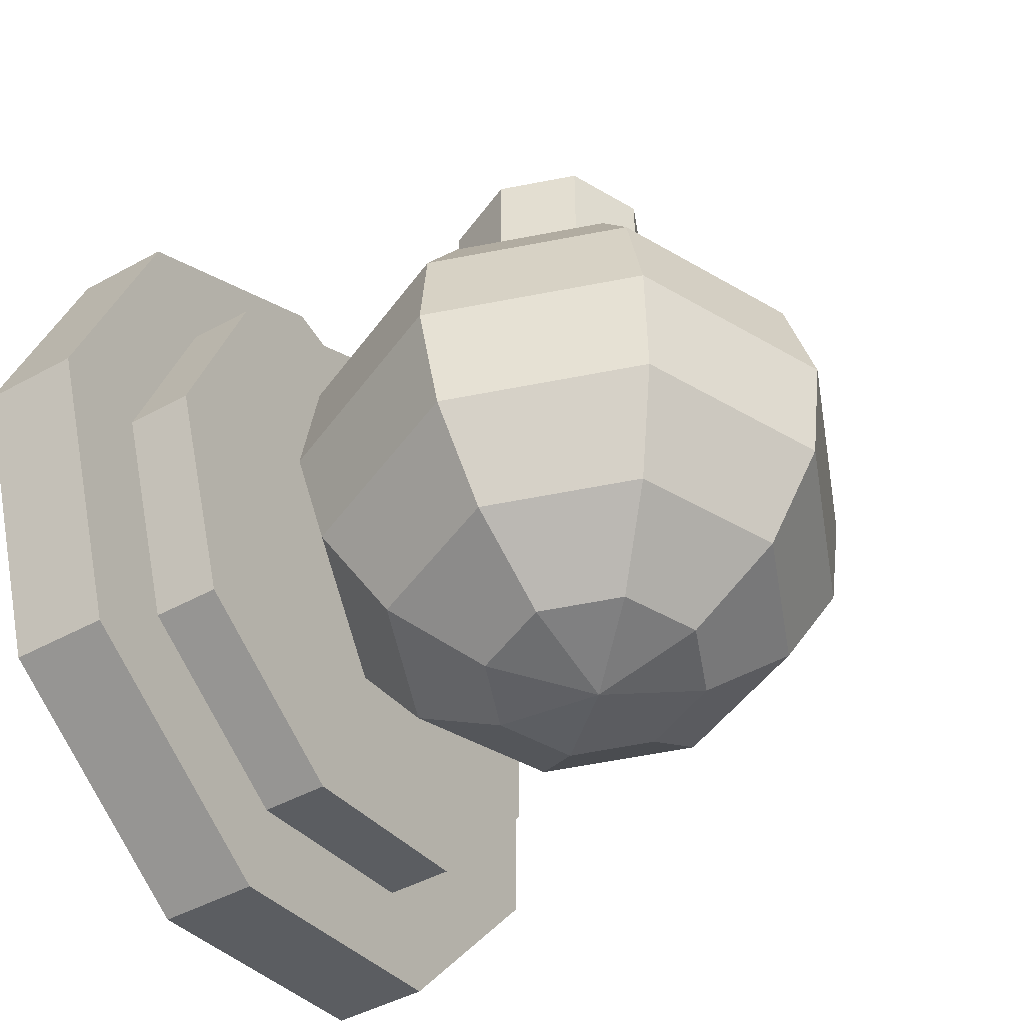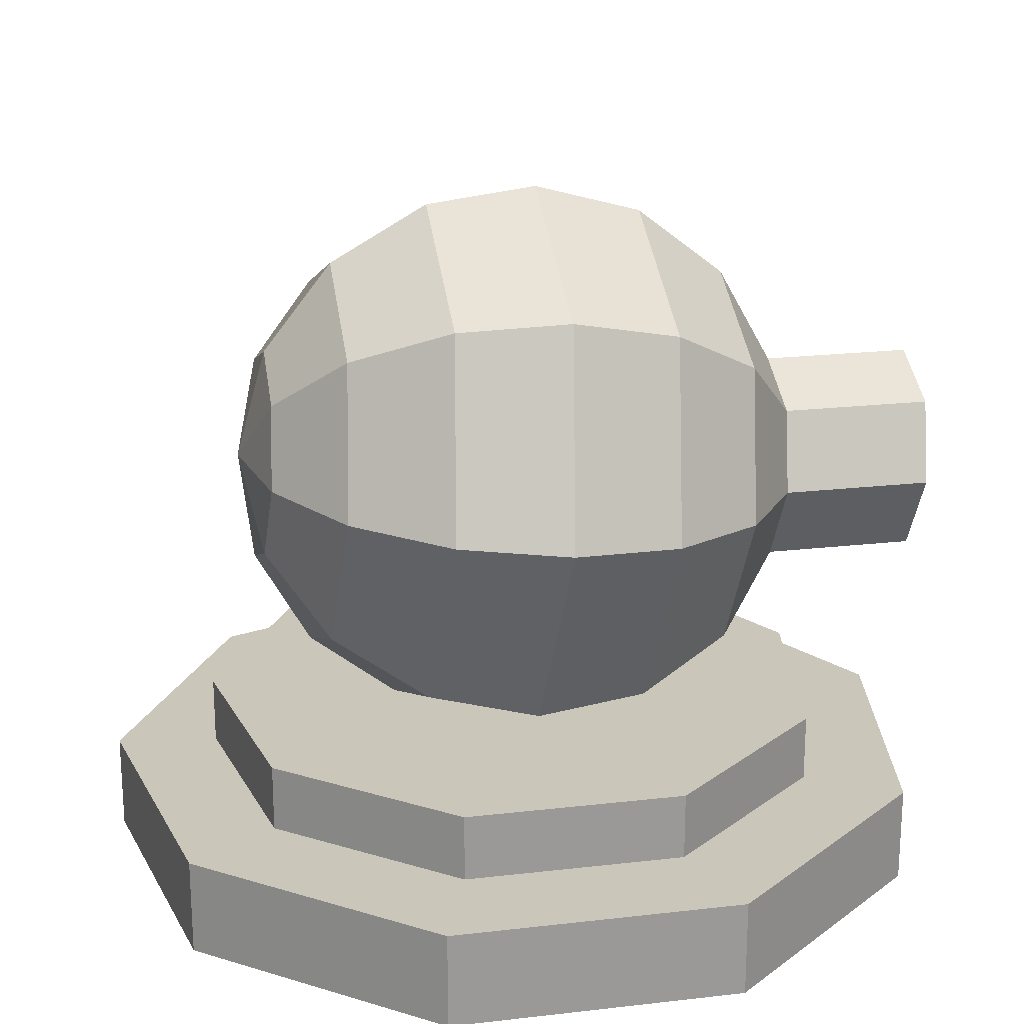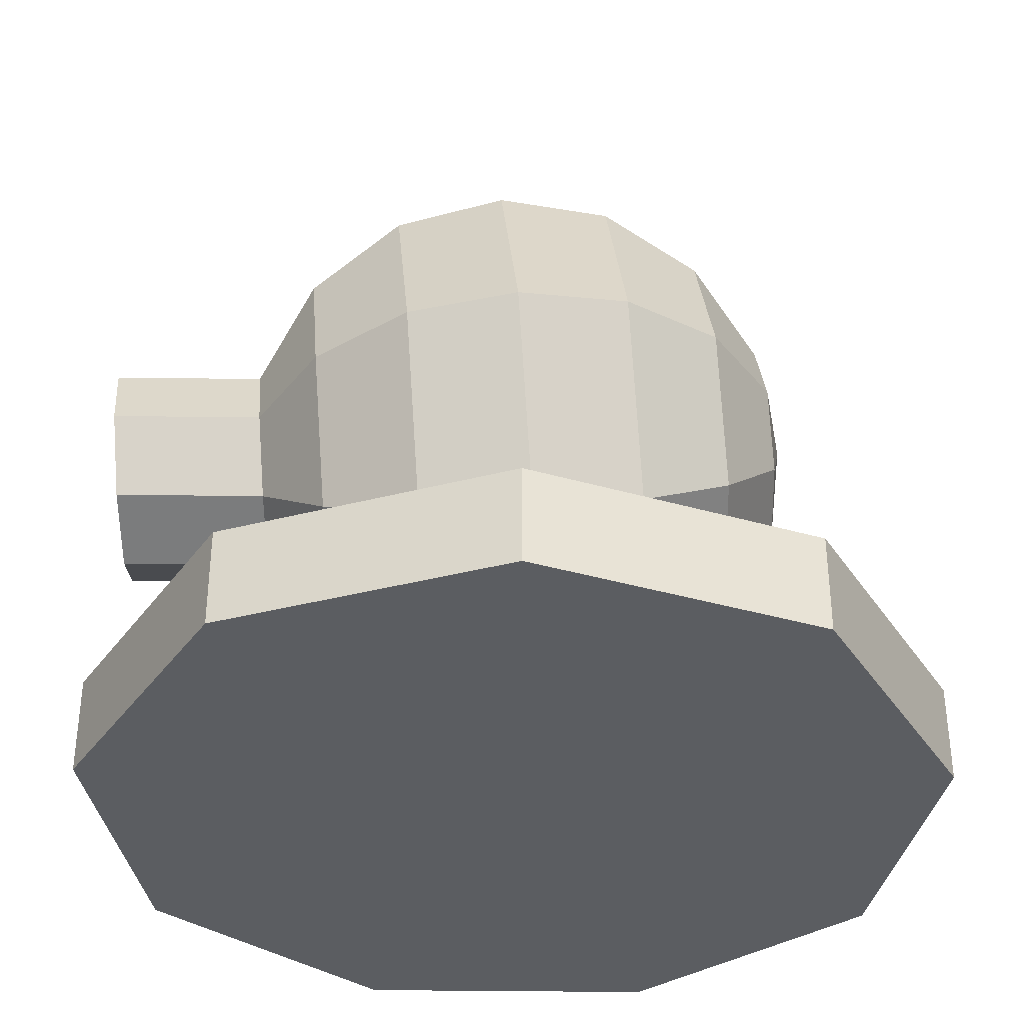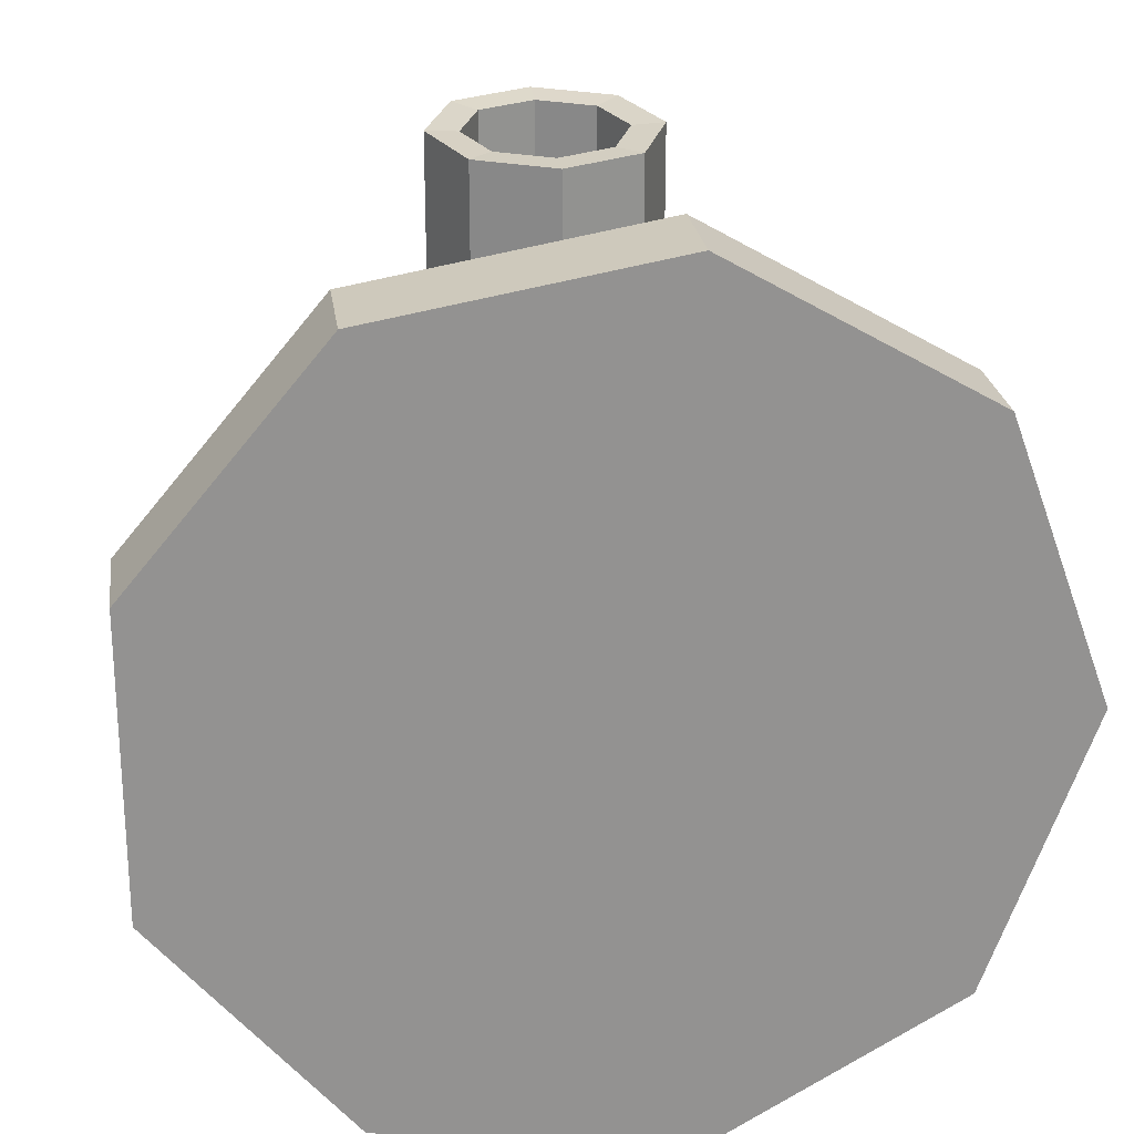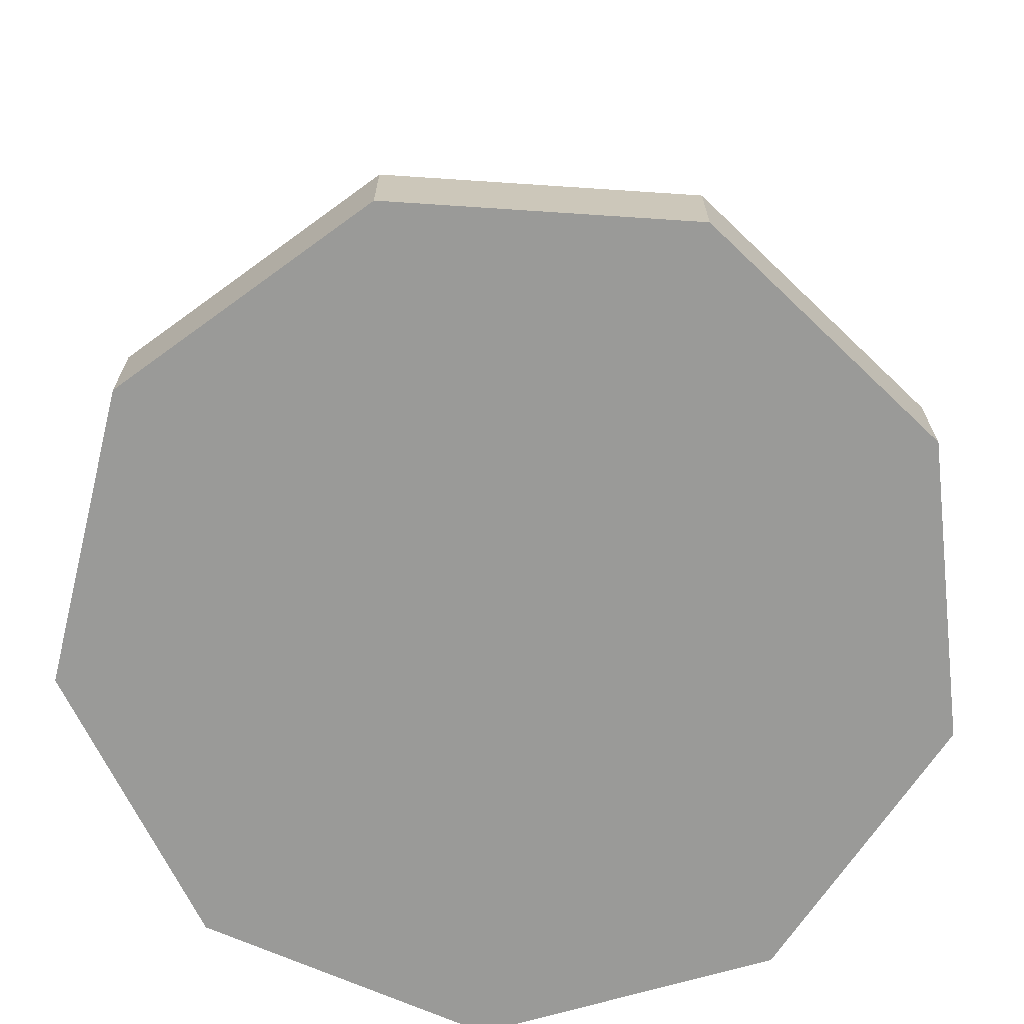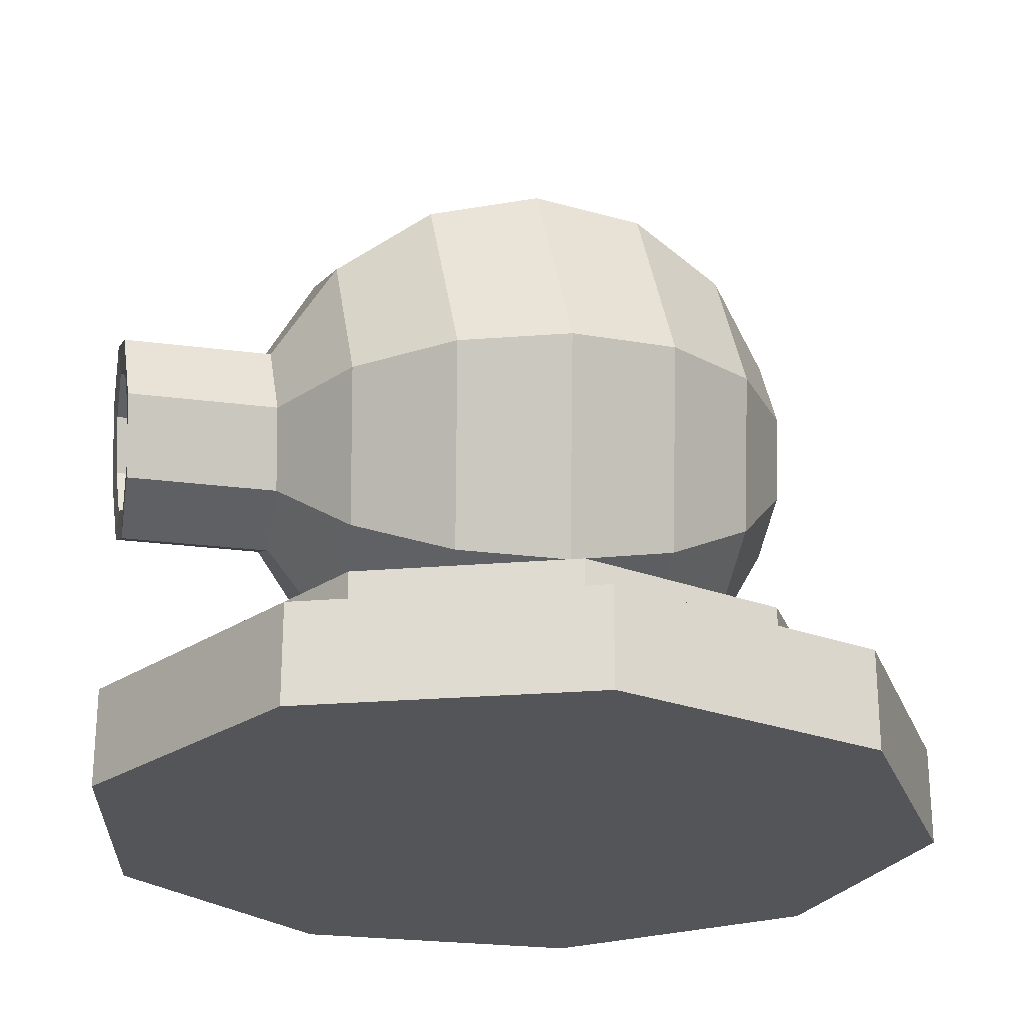
<metadata>
{"format":"obj","ext":"obj","renderer":"f3d","projection":"perspective","resolution":1024,"background":"white","views":[{"elev":-45.7,"azim":122.3,"up":"+Z"},{"elev":21.1,"azim":-101.7,"up":"+Y"},{"elev":-36.2,"azim":89.0,"up":"+Y"},{"elev":23.9,"azim":-7.9,"up":"+Z"},{"elev":-69.2,"azim":-93.8,"up":"+Y"},{"elev":-24.8,"azim":77.9,"up":"+Y"}]}
</metadata>
<code>
v 0.2706 1.483 -0.9
v 0 1.595 -0.8913
v -0.2706 1.483 -0.9
v -0.3827 1.213 -0.9211
v -0.2706 0.9437 -0.9421
v 0 0.8319 -0.9509
v 0.2706 0.9437 -0.9421
v 0.3827 1.213 -0.9211
v 0.5 1.695 -0.666
v 0 1.902 -0.6499
v -0.5 1.695 -0.666
v -0.7071 1.197 -0.705
v -0.5 0.6981 -0.7439
v 0 0.4916 -0.76
v 0.5 0.6981 -0.7439
v 0.7071 1.197 -0.705
v 0.6533 1.823 -0.3307
v 0 2.092 -0.3096
v -0.6533 1.823 -0.3307
v -0.9239 1.171 -0.3815
v -0.6533 0.52 -0.4324
v 0 0.2502 -0.4534
v 0.6533 0.52 -0.4324
v 0.9239 1.171 -0.3815
v 0.7071 1.846 0.05504
v 0 2.138 0.07783
v -0.7071 1.846 0.05504
v -1 1.142 -0
v -0.7071 0.4366 -0.05504
v 0 0.1446 -0.07783
v 0.7071 0.4366 -0.05504
v 1 1.142 -0
v 0.6533 1.763 0.4324
v 0 2.033 0.4534
v -0.6533 1.763 0.4324
v -0.9239 1.112 0.3815
v -0.6533 0.4604 0.3307
v 0 0.1907 0.3096
v 0.6533 0.4604 0.3307
v 0.9239 1.112 0.3815
v 0.5 1.585 0.7439
v 0 1.791 0.76
v -0.5 1.585 0.7439
v -0.7071 1.086 0.705
v -0.5 0.588 0.666
v 0 0.3815 0.6499
v 0.5 0.588 0.666
v 0.7071 1.086 0.705
v 0.2706 1.339 0.9421
v 0 1.451 0.9509
v -0.2706 1.339 0.9421
v -0.3827 1.07 0.9211
v -0.2706 0.7998 0.9
v 0 0.6881 0.8913
v 0.2706 0.7998 0.9
v 0.3827 1.07 0.9211
v 0 1.219 -0.997
v 0.2706 1.339 1.464
v 0 1.451 1.473
v -0.2706 1.339 1.464
v -0.3827 1.07 1.443
v -0.2706 0.7998 1.422
v 0 0.6881 1.414
v 0.2706 0.7998 1.422
v 0.3827 1.07 1.443
v 0.1918 1.262 1.452
v 0 1.341 1.458
v -0.1918 1.262 1.452
v -0.2713 1.071 1.437
v -0.1918 0.8794 1.422
v 0 0.8002 1.416
v 0.1918 0.8794 1.422
v 0.2713 1.071 1.437
v 0.1918 1.262 1.452
v 0 1.341 1.458
v -0.1918 1.262 1.452
v -0.2713 1.071 1.437
v -0.1918 0.8794 1.422
v 0 0.8002 1.416
v 0.1918 0.8794 1.422
v 0.2713 1.071 1.437
v 0.1918 1.262 0.792
v 0 1.341 0.7982
v 0 1.063 0.8734
v -0.1918 1.262 0.792
v -0.2713 1.071 0.7771
v -0.1918 0.8794 0.7621
v 0 0.8002 0.756
v 0.1918 0.8794 0.7621
v 0.2713 1.071 0.7771
f 1 2 10 9
f 2 3 11 10
f 3 4 12 11
f 4 5 13 12
f 5 6 14 13
f 6 7 15 14
f 7 8 16 15
f 8 1 9 16
f 9 10 18 17
f 10 11 19 18
f 11 12 20 19
f 12 13 21 20
f 13 14 22 21
f 14 15 23 22
f 15 16 24 23
f 16 9 17 24
f 17 18 26 25
f 18 19 27 26
f 19 20 28 27
f 20 21 29 28
f 21 22 30 29
f 22 23 31 30
f 23 24 32 31
f 24 17 25 32
f 25 26 34 33
f 26 27 35 34
f 27 28 36 35
f 28 29 37 36
f 29 30 38 37
f 30 31 39 38
f 31 32 40 39
f 32 25 33 40
f 33 34 42 41
f 34 35 43 42
f 35 36 44 43
f 36 37 45 44
f 37 38 46 45
f 38 39 47 46
f 39 40 48 47
f 40 33 41 48
f 41 42 50 49
f 42 43 51 50
f 43 44 52 51
f 44 45 53 52
f 45 46 54 53
f 46 47 55 54
f 47 48 56 55
f 48 41 49 56
f 2 1 57
f 3 2 57
f 4 3 57
f 5 4 57
f 6 5 57
f 7 6 57
f 8 7 57
f 1 8 57
f 82 83 84
f 83 85 84
f 85 86 84
f 86 87 84
f 87 88 84
f 88 89 84
f 89 90 84
f 90 82 84
f 49 50 59 58
f 50 51 60 59
f 51 52 61 60
f 52 53 62 61
f 53 54 63 62
f 54 55 64 63
f 55 56 65 64
f 56 49 58 65
f 58 59 67 66
f 59 60 68 67
f 60 61 69 68
f 61 62 70 69
f 62 63 71 70
f 63 64 72 71
f 64 65 73 72
f 65 58 66 73
f 66 67 75 74
f 67 68 76 75
f 68 69 77 76
f 69 70 78 77
f 70 71 79 78
f 71 72 80 79
f 72 73 81 80
f 73 66 74 81
f 74 75 83 82
f 75 76 85 83
f 76 77 86 85
f 77 78 87 86
f 78 79 88 87
f 79 80 89 88
f 80 81 90 89
f 81 74 82 90
v 1.139 -0.3254 -0.9553
v 0.2581 -0.3254 -1.464
v -0.7431 -0.3254 -1.287
v -1.397 -0.3254 -0.5083
v -1.397 -0.3254 0.5083
v -0.7431 -0.3254 1.287
v 0.2581 -0.3254 1.464
v 1.139 -0.3254 0.9553
v 1.486 -0.3254 0
v 1.139 0.01582 -0.9553
v 0.2581 0.01582 -1.464
v -0.7431 0.01582 -1.287
v -1.397 0.01582 -0.5083
v -1.397 0.01582 0.5083
v -0.7431 0.01582 1.287
v 0.2581 0.01582 1.464
v 1.139 0.01582 0.9553
v 1.486 0.01582 0
v 0 -0.3254 0
v 0.8708 0.01582 -0.7215
v 0.2059 0.01582 -1.105
v -0.5503 0.01582 -0.9721
v -1.044 0.01582 -0.3839
v -1.044 0.01582 0.3839
v -0.5503 0.01582 0.9721
v 0.2059 0.01582 1.105
v 0.8708 0.01582 0.7215
v 1.133 0.01582 -0
v 0.8708 0.2524 -0.7215
v 0.2059 0.2524 -1.105
v 0.01097 0.2524 -0
v -0.5503 0.2524 -0.9721
v -1.044 0.2524 -0.3839
v -1.044 0.2524 0.3839
v -0.5503 0.2524 0.9721
v 0.2059 0.2524 1.105
v 0.8708 0.2524 0.7215
v 1.133 0.2524 -0
f 91 92 101 100
f 92 93 102 101
f 93 94 103 102
f 94 95 104 103
f 95 96 105 104
f 96 97 106 105
f 97 98 107 106
f 98 99 108 107
f 99 91 100 108
f 92 91 109
f 93 92 109
f 94 93 109
f 95 94 109
f 96 95 109
f 97 96 109
f 98 97 109
f 99 98 109
f 91 99 109
f 119 120 121
f 120 122 121
f 122 123 121
f 123 124 121
f 124 125 121
f 125 126 121
f 126 127 121
f 127 128 121
f 128 119 121
f 100 101 111 110
f 101 102 112 111
f 102 103 113 112
f 103 104 114 113
f 104 105 115 114
f 105 106 116 115
f 106 107 117 116
f 107 108 118 117
f 108 100 110 118
f 110 111 120 119
f 111 112 122 120
f 112 113 123 122
f 113 114 124 123
f 114 115 125 124
f 115 116 126 125
f 116 117 127 126
f 117 118 128 127
f 118 110 119 128

</code>
